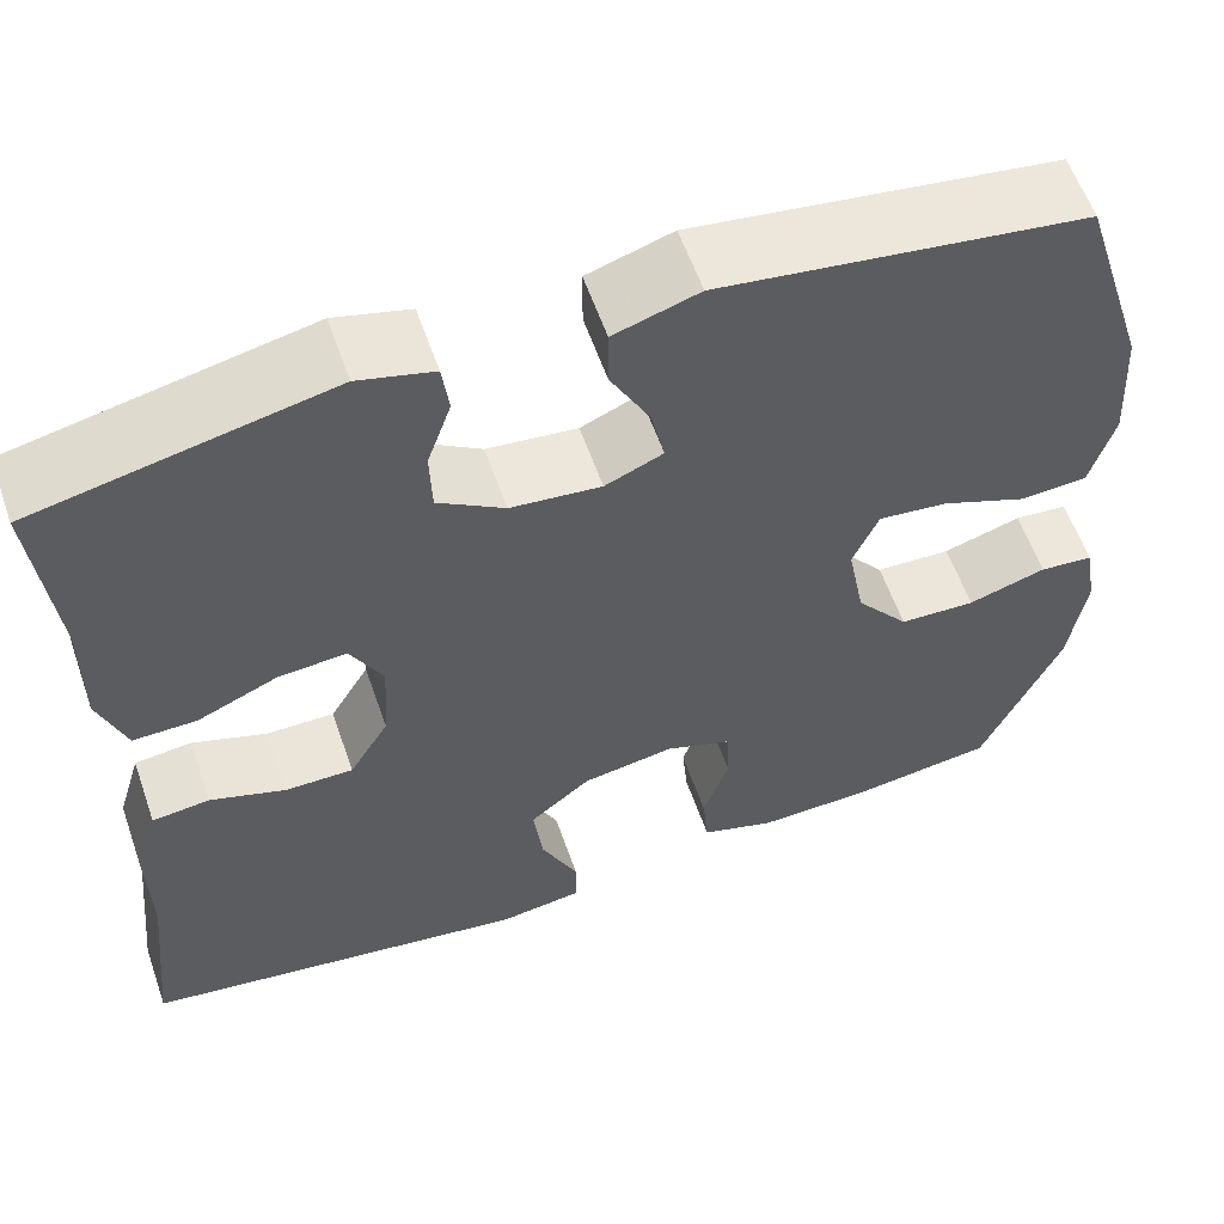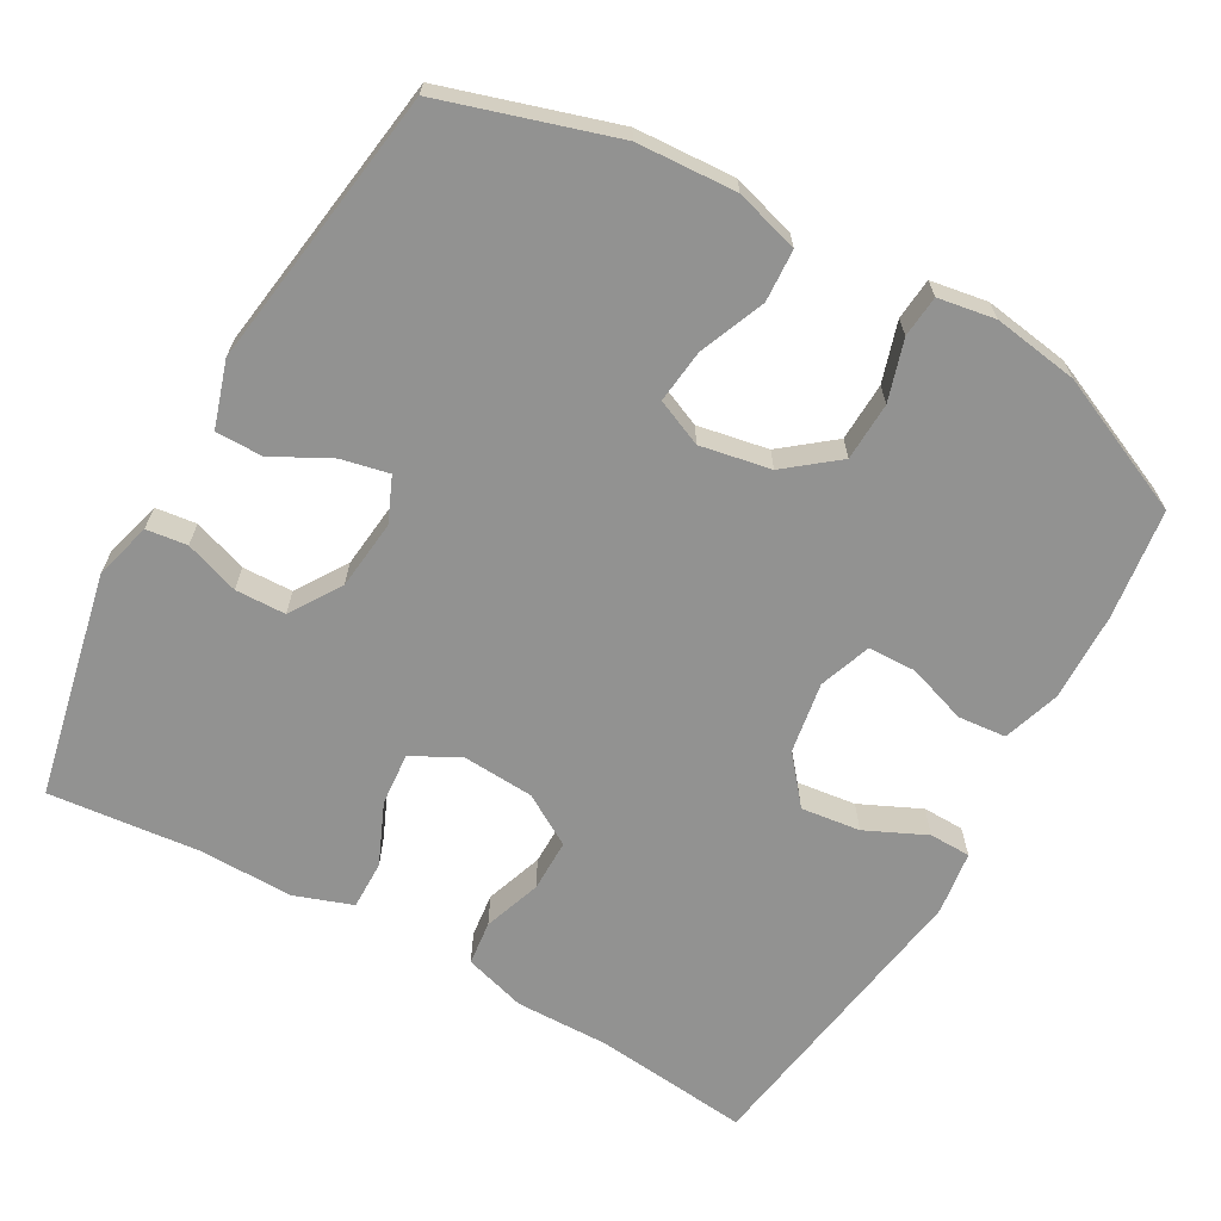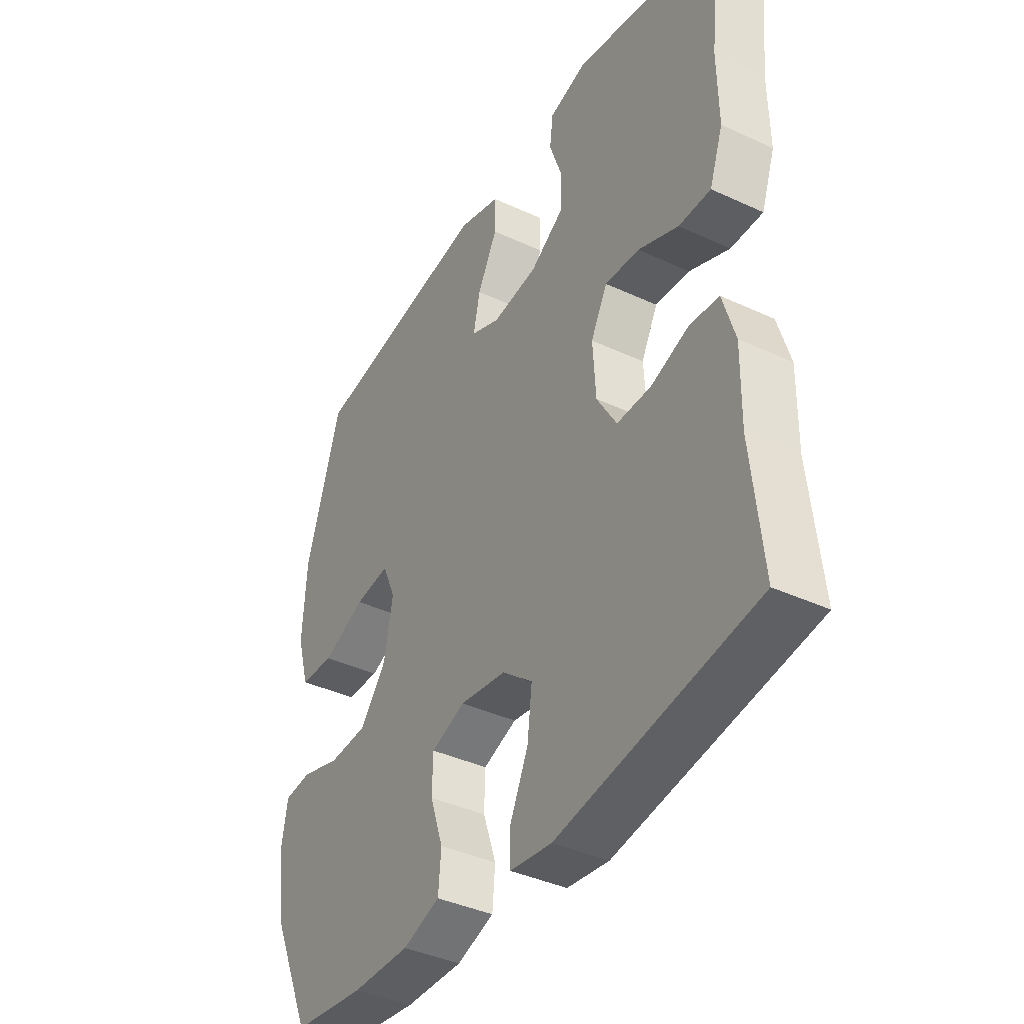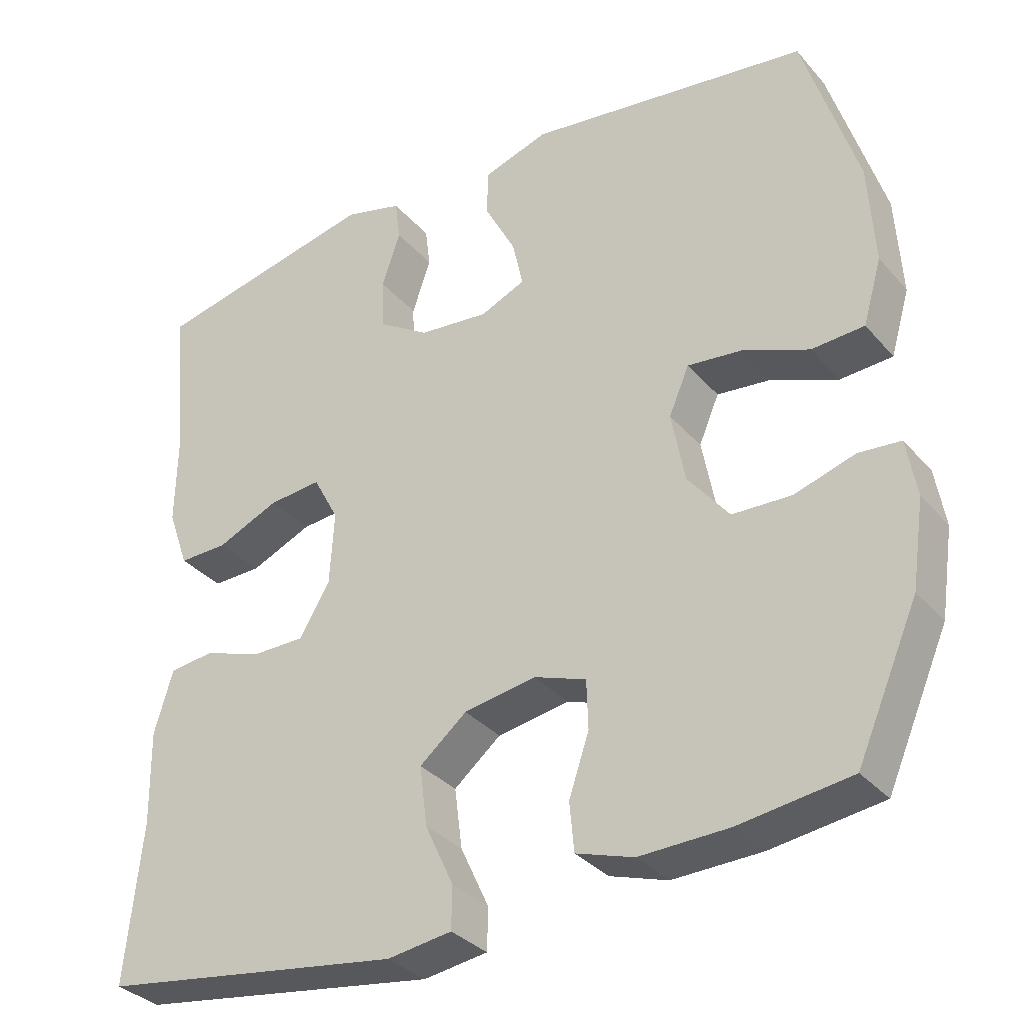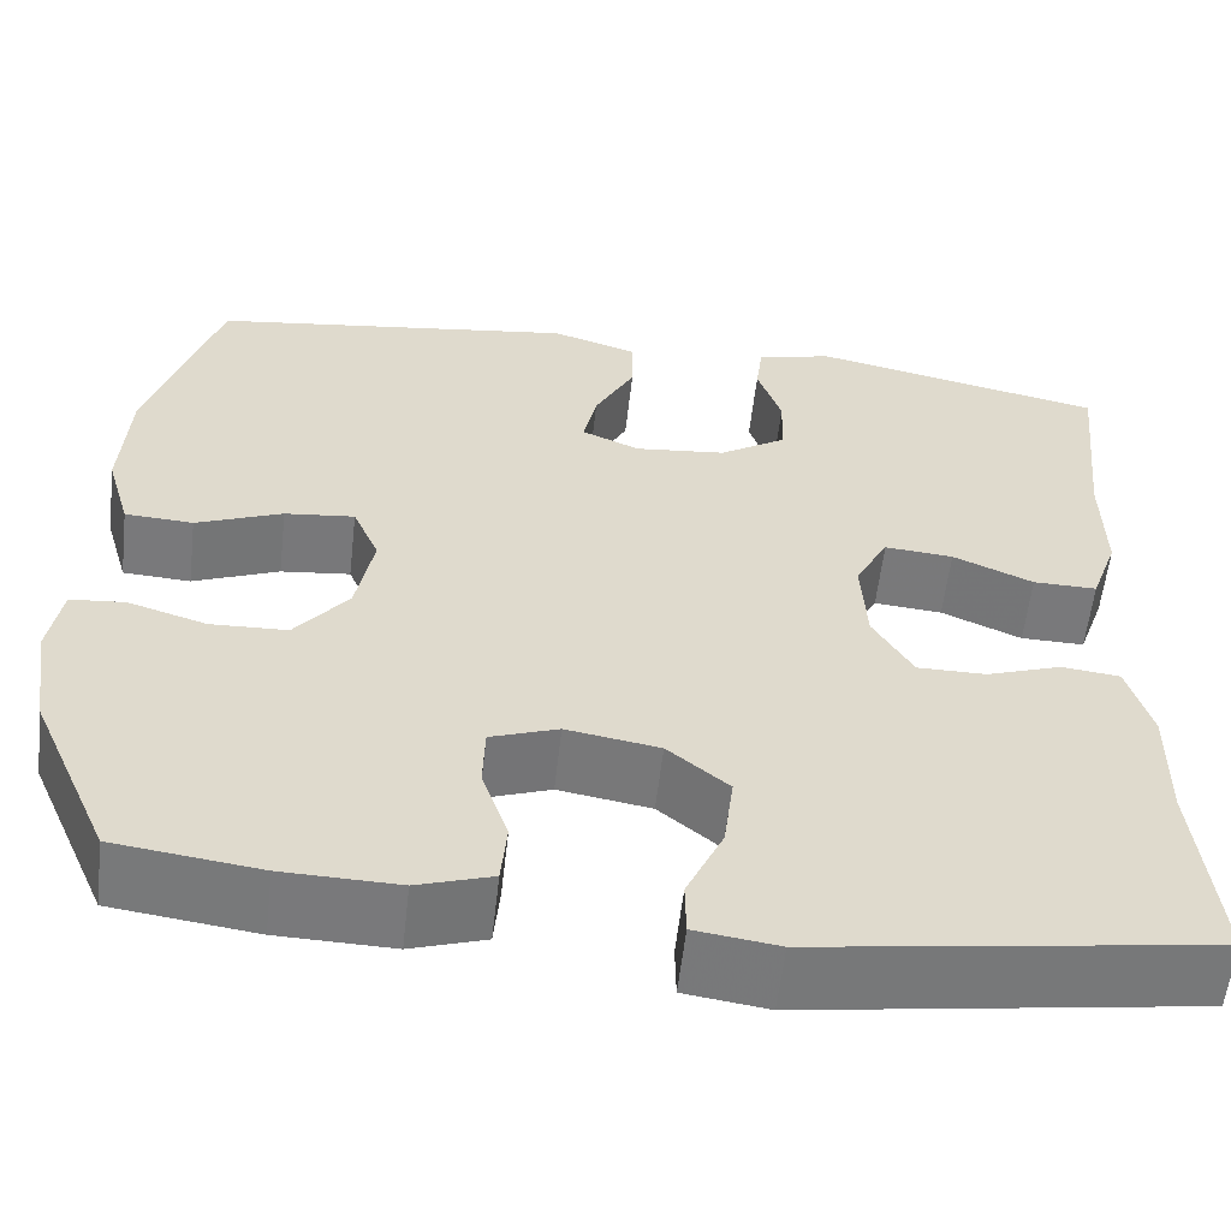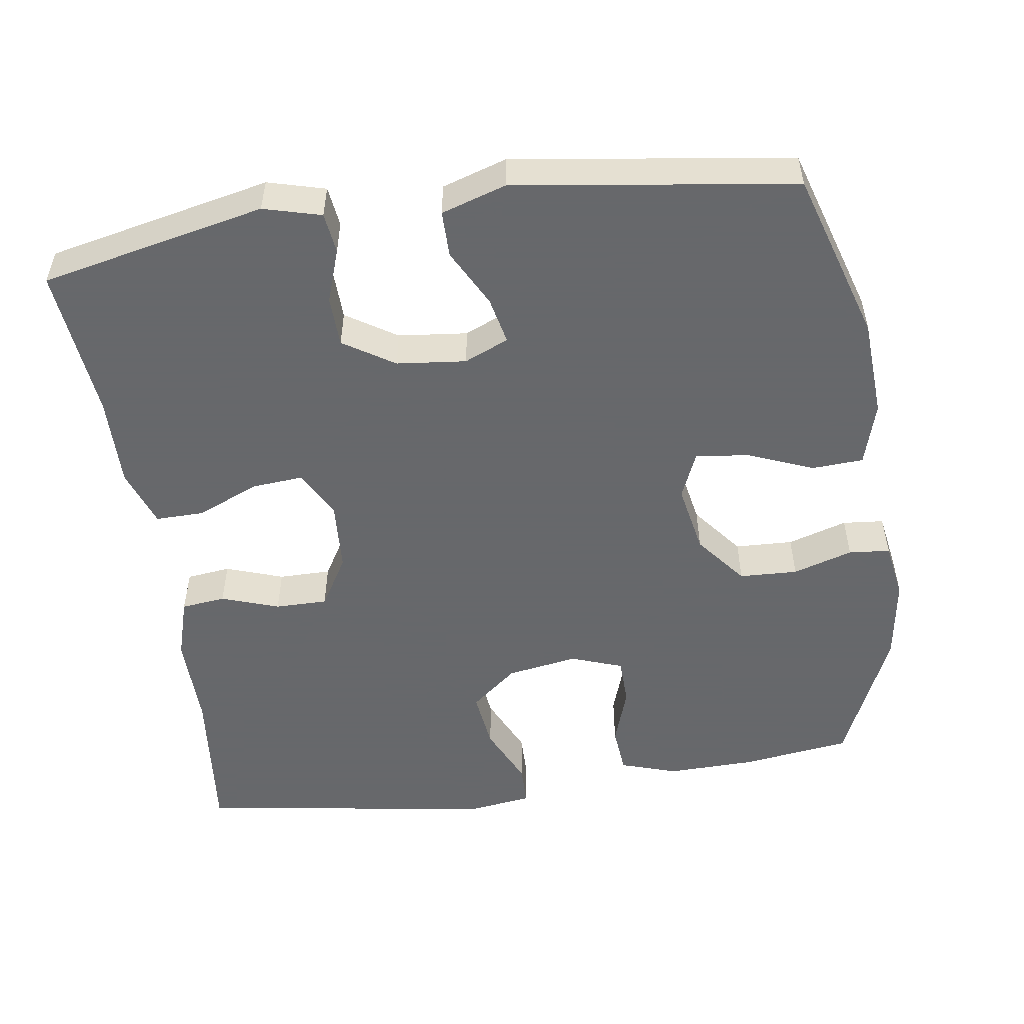
<metadata>
{"format":"obj","ext":"obj","renderer":"f3d","projection":"perspective","resolution":1024,"background":"white","views":[{"elev":58.8,"azim":-19.2,"up":"+Z"},{"elev":-66.3,"azim":60.5,"up":"+Y"},{"elev":-39.7,"azim":-119.9,"up":"+Z"},{"elev":-33.2,"azim":34.1,"up":"+Z"},{"elev":-57.9,"azim":173.5,"up":"+Z"},{"elev":-52.3,"azim":8.3,"up":"+Y"}]}
</metadata>
<code>
v 0.5 0.07 0.5
v 0.572 0.07 0.269
v 0.58 0.07 0.135
v 0.555 0.07 0.049
v 0.485 0.07 0.045
v 0.396 0.07 0.081
v 0.324 0.07 0.089
v 0.297 0.07 0.026
v 0.315 0.07 -0.069
v 0.37 0.07 -0.138
v 0.449 0.07 -0.141
v 0.53 0.07 -0.116
v 0.586 0.07 -0.121
v 0.599 0.07 -0.198
v 0.582 0.07 -0.313
v 0.5 0.07 -0.5
v 0.351 0.07 -0.52
v 0.232 0.07 -0.523
v 0.155 0.07 -0.498
v 0.149 0.07 -0.433
v 0.176 0.07 -0.353
v 0.174 0.07 -0.288
v 0.104 0.07 -0.263
v 0.008 0.07 -0.279
v -0.055 0.07 -0.331
v -0.045 0.07 -0.411
v -0.007 0.07 -0.493
v -0.008 0.07 -0.549
v -0.094 0.07 -0.561
v -0.5 0.07 -0.5
v -0.478 0.07 -0.288
v -0.48 0.07 -0.161
v -0.455 0.07 -0.077
v -0.395 0.07 -0.07
v -0.317 0.07 -0.097
v -0.246 0.07 -0.097
v -0.205 0.07 -0.028
v -0.199 0.07 0.069
v -0.233 0.07 0.133
v -0.304 0.07 0.127
v -0.387 0.07 0.091
v -0.453 0.07 0.09
v -0.481 0.07 0.169
v -0.479 0.07 0.293
v -0.5 0.07 0.5
v -0.196 0.07 0.565
v -0.118 0.07 0.544
v -0.111 0.07 0.489
v -0.136 0.07 0.416
v -0.134 0.07 0.348
v -0.065 0.07 0.304
v 0.029 0.07 0.294
v 0.089 0.07 0.32
v 0.075 0.07 0.384
v 0.034 0.07 0.462
v 0.034 0.07 0.525
v 0.122 0.07 0.553
v 0.5 0 0.5
v 0.572 0 0.269
v 0.58 0 0.135
v 0.555 0 0.049
v 0.485 0 0.045
v 0.396 0 0.081
v 0.324 0 0.089
v 0.297 0 0.026
v 0.315 0 -0.069
v 0.37 0 -0.138
v 0.449 0 -0.141
v 0.53 0 -0.116
v 0.586 0 -0.121
v 0.599 0 -0.198
v 0.582 0 -0.313
v 0.5 0 -0.5
v 0.351 0 -0.52
v 0.232 0 -0.523
v 0.155 0 -0.498
v 0.149 0 -0.433
v 0.176 0 -0.353
v 0.174 0 -0.288
v 0.104 0 -0.263
v 0.008 0 -0.279
v -0.055 0 -0.331
v -0.045 0 -0.411
v -0.007 0 -0.493
v -0.008 0 -0.549
v -0.094 0 -0.561
v -0.5 0 -0.5
v -0.478 0 -0.288
v -0.48 0 -0.161
v -0.455 0 -0.077
v -0.395 0 -0.07
v -0.317 0 -0.097
v -0.246 0 -0.097
v -0.205 0 -0.028
v -0.199 0 0.069
v -0.233 0 0.133
v -0.304 0 0.127
v -0.387 0 0.091
v -0.453 0 0.09
v -0.481 0 0.169
v -0.479 0 0.293
v -0.5 0 0.5
v -0.196 0 0.565
v -0.118 0 0.544
v -0.111 0 0.489
v -0.136 0 0.416
v -0.134 0 0.348
v -0.065 0 0.304
v 0.029 0 0.294
v 0.089 0 0.32
v 0.075 0 0.384
v 0.034 0 0.462
v 0.034 0 0.525
v 0.122 0 0.553
f 54 55 56 57
f 53 54 57 1
f 46 47 48 49
f 44 45 46 49
f 44 49 50
f 43 44 50 51
f 40 41 42 43
f 39 40 43 51
f 32 33 34 35
f 31 32 35 36
f 30 31 36
f 29 30 36
f 26 27 28 29
f 25 26 29 36
f 24 25 36 37
f 18 19 20 21
f 18 21 22
f 17 18 22
f 16 17 22
f 15 16 22
f 14 15 22 23
f 11 12 13 14
f 10 11 14 23
f 3 4 5 6
f 3 6 7
f 53 1 2 3
f 52 53 3 7
f 38 39 51 52
f 9 10 23 24
f 8 9 24 37
f 37 38 52
f 7 8 37 52
f 114 113 112 111
f 58 114 111 110
f 106 105 104 103
f 106 103 102 101
f 107 106 101
f 108 107 101 100
f 100 99 98 97
f 108 100 97 96
f 92 91 90 89
f 93 92 89 88
f 93 88 87
f 93 87 86
f 86 85 84 83
f 93 86 83 82
f 94 93 82 81
f 78 77 76 75
f 79 78 75
f 79 75 74
f 79 74 73
f 79 73 72
f 80 79 72 71
f 71 70 69 68
f 80 71 68 67
f 63 62 61 60
f 64 63 60
f 60 59 58 110
f 64 60 110 109
f 109 108 96 95
f 81 80 67 66
f 94 81 66 65
f 109 95 94
f 109 94 65 64
f 1 58 59 2
f 2 59 60 3
f 3 60 61 4
f 4 61 62 5
f 5 62 63 6
f 6 63 64 7
f 7 64 65 8
f 8 65 66 9
f 9 66 67 10
f 10 67 68 11
f 11 68 69 12
f 12 69 70 13
f 13 70 71 14
f 14 71 72 15
f 15 72 73 16
f 16 73 74 17
f 17 74 75 18
f 18 75 76 19
f 19 76 77 20
f 20 77 78 21
f 21 78 79 22
f 22 79 80 23
f 23 80 81 24
f 24 81 82 25
f 25 82 83 26
f 26 83 84 27
f 27 84 85 28
f 28 85 86 29
f 29 86 87 30
f 30 87 88 31
f 31 88 89 32
f 32 89 90 33
f 33 90 91 34
f 34 91 92 35
f 35 92 93 36
f 36 93 94 37
f 37 94 95 38
f 38 95 96 39
f 39 96 97 40
f 40 97 98 41
f 41 98 99 42
f 42 99 100 43
f 43 100 101 44
f 44 101 102 45
f 45 102 103 46
f 46 103 104 47
f 47 104 105 48
f 48 105 106 49
f 49 106 107 50
f 50 107 108 51
f 51 108 109 52
f 52 109 110 53
f 53 110 111 54
f 54 111 112 55
f 55 112 113 56
f 56 113 114 57
f 57 114 58 1

</code>
